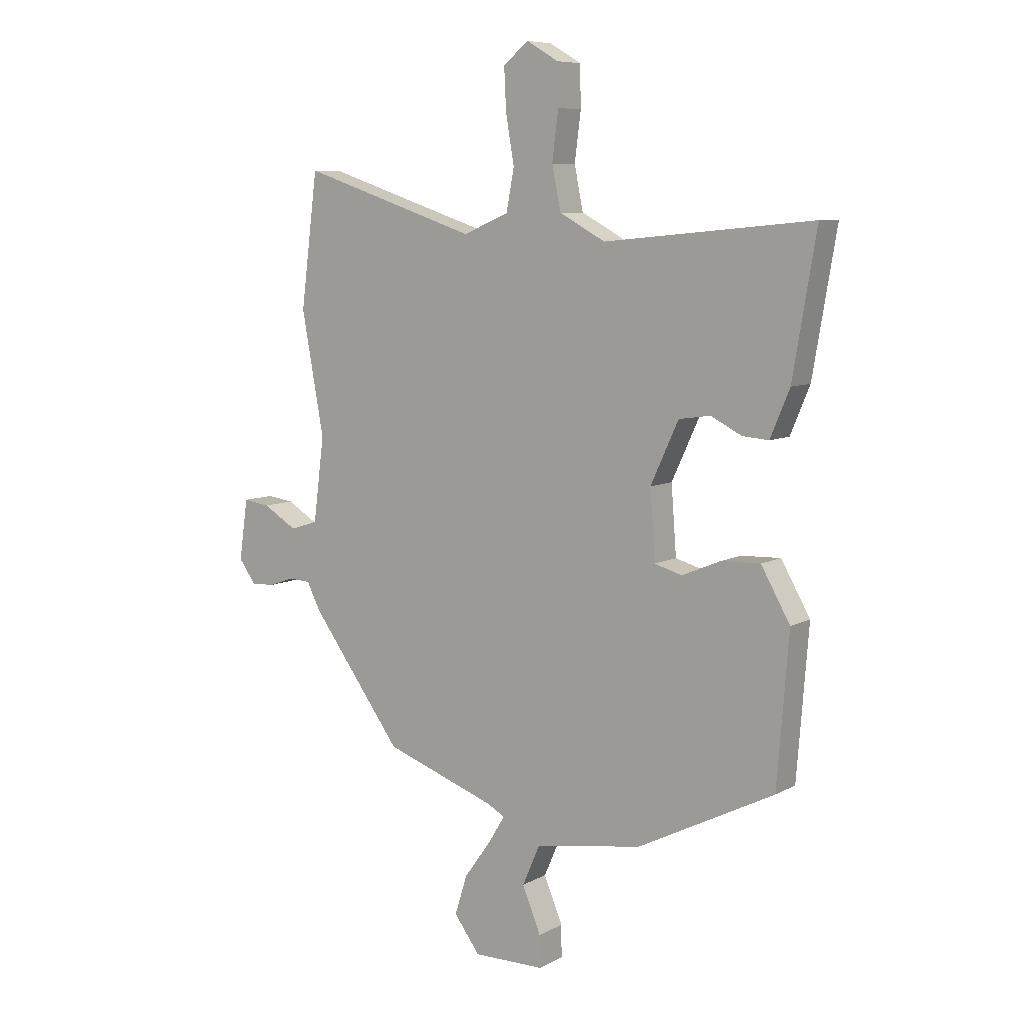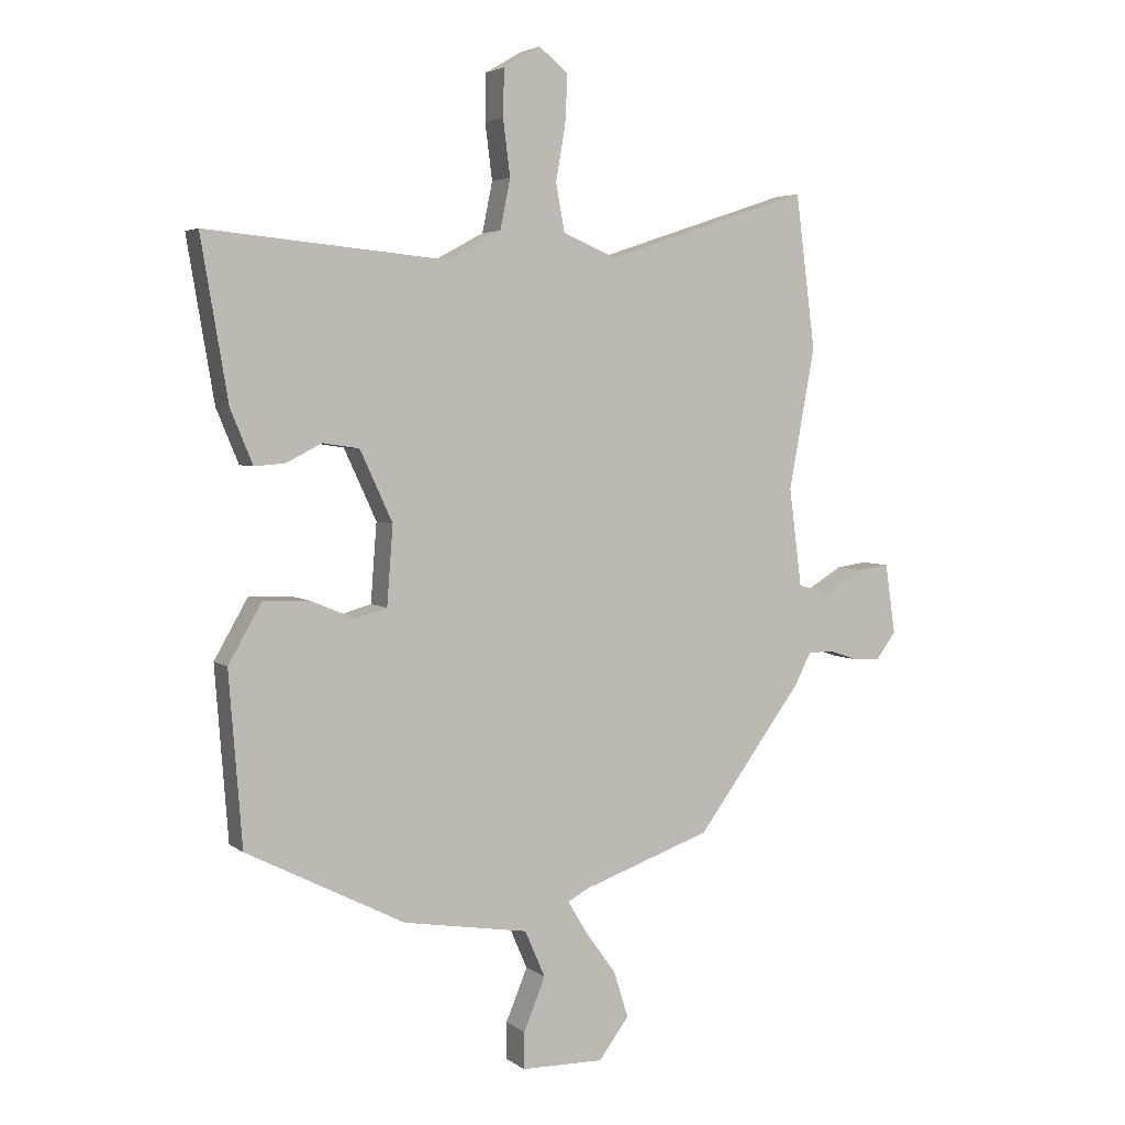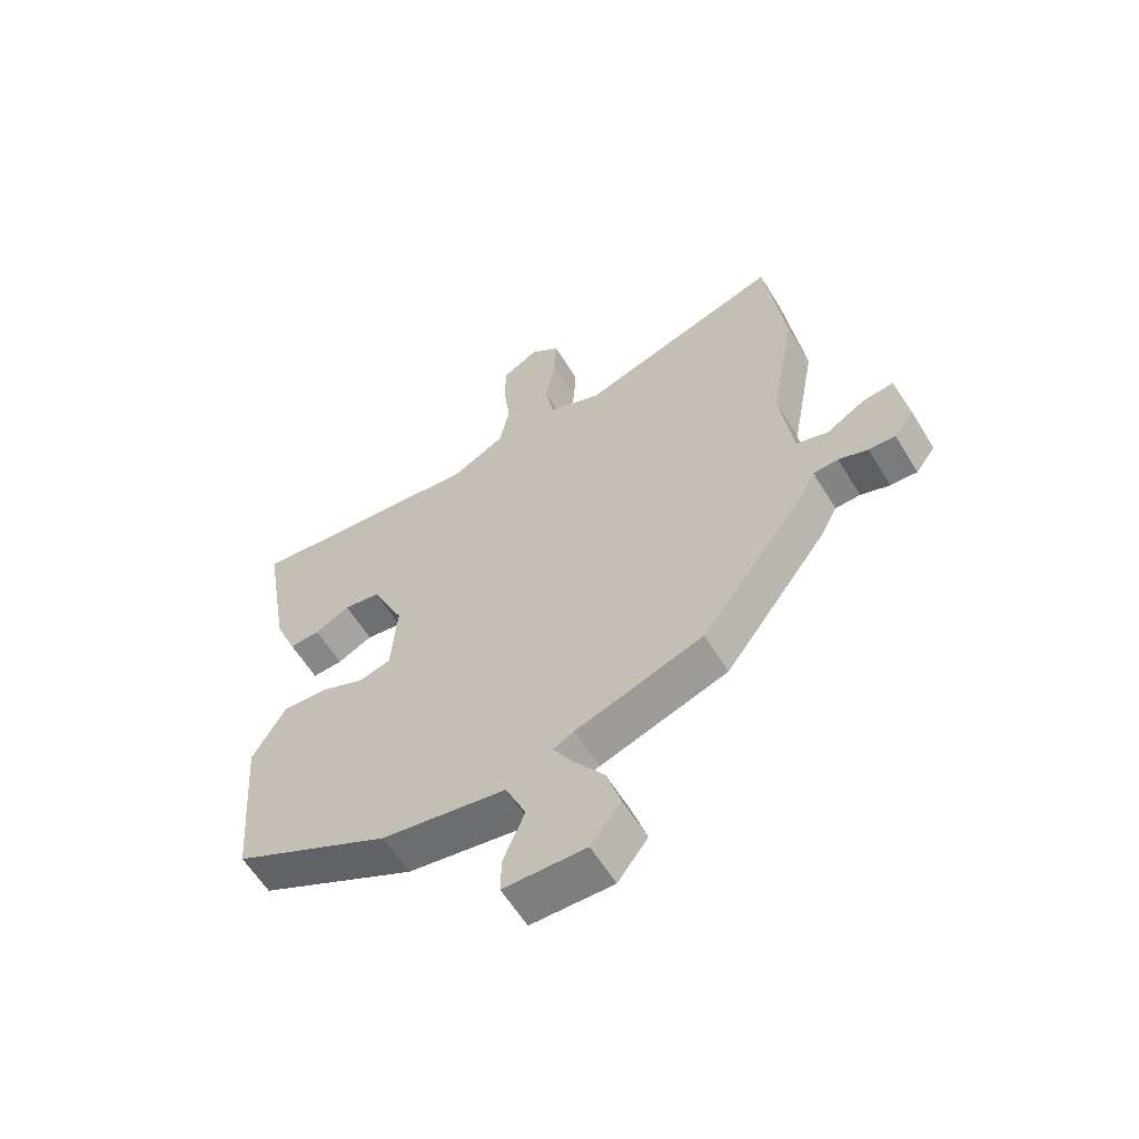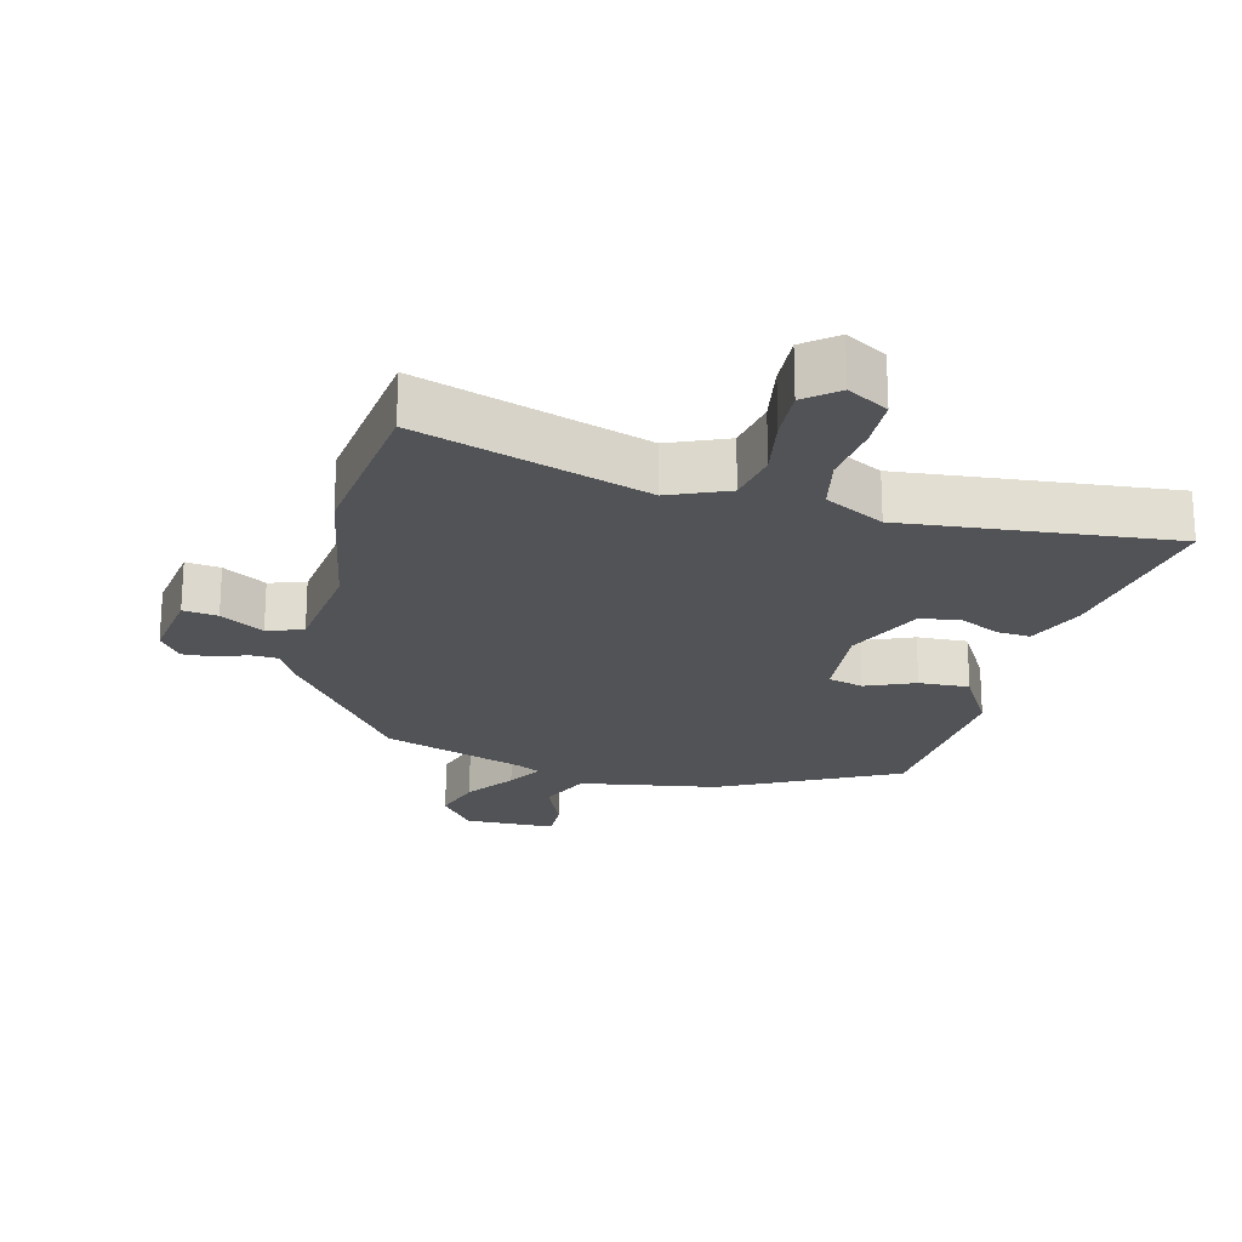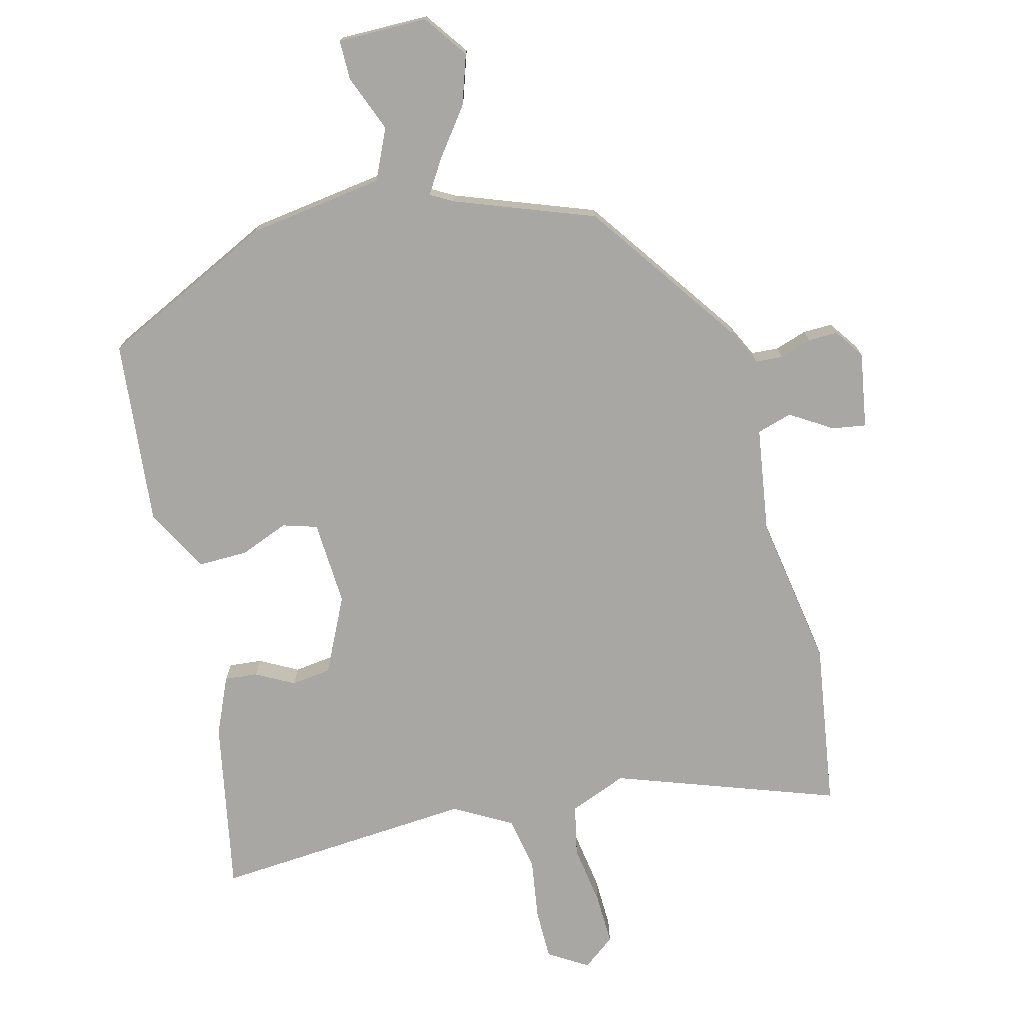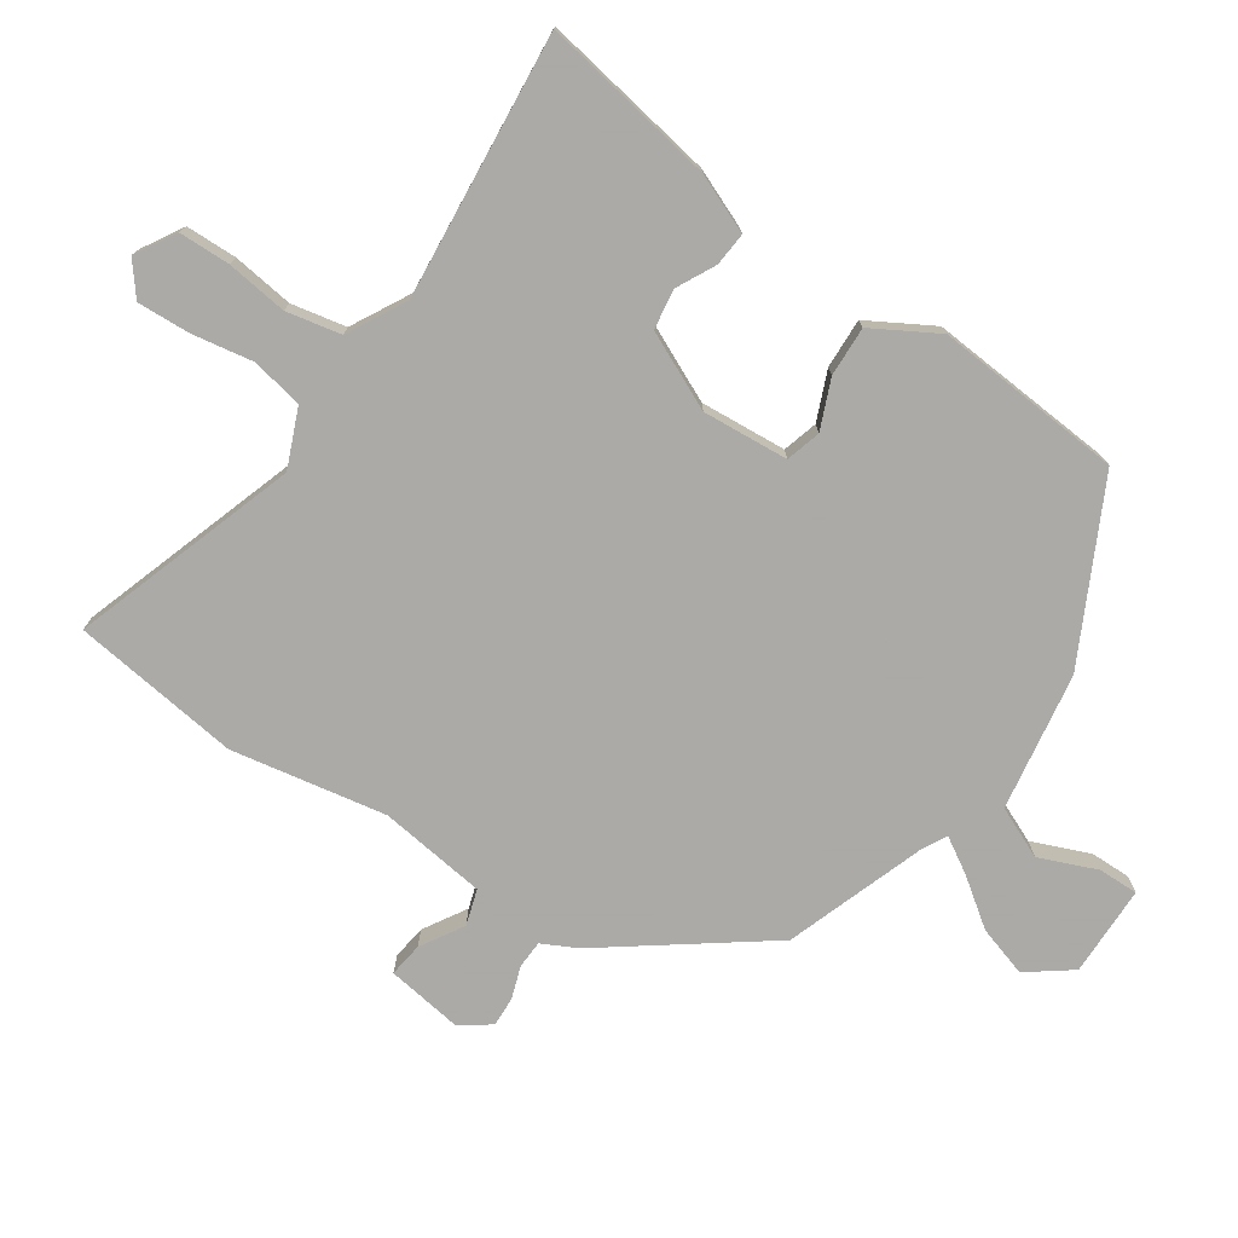
<metadata>
{"format":"obj","ext":"obj","renderer":"f3d","projection":"perspective","resolution":1024,"background":"white","views":[{"elev":8.0,"azim":34.9,"up":"+Z"},{"elev":4.1,"azim":154.5,"up":"+Z"},{"elev":-59.9,"azim":-148.7,"up":"+Z"},{"elev":-21.9,"azim":-14.0,"up":"+Y"},{"elev":-74.7,"azim":-166.8,"up":"+Y"},{"elev":-75.7,"azim":55.9,"up":"+Y"}]}
</metadata>
<code>
v -0.518 0.07 0.359
v -0.485 0.07 0.615
v -0.143 0.07 0.502
v -0.055 0.07 0.539
v -0.04 0.07 0.618
v -0.056 0.07 0.711
v -0.06 0.07 0.791
v -0.011 0.07 0.83
v 0.05 0.07 0.794
v 0.052 0.07 0.716
v 0.04 0.07 0.623
v 0.057 0.07 0.54
v 0.146 0.07 0.492
v 0.548 0.07 0.53
v 0.503 0.07 0.264
v 0.466 0.07 0.175
v 0.415 0.07 0.179
v 0.356 0.07 0.209
v 0.295 0.07 0.2
v 0.241 0.07 0.083
v 0.251 0.07 -0.048
v 0.304 0.07 -0.063
v 0.378 0.07 -0.032
v 0.454 0.07 -0.029
v 0.51 0.07 -0.127
v 0.488 0.07 -0.413
v 0.224 0.07 -0.547
v 0.015 0.07 -0.581
v -0.019 0.07 -0.659
v 0.017 0.07 -0.746
v 0.018 0.07 -0.807
v -0.12 0.07 -0.809
v -0.17 0.07 -0.742
v -0.146 0.07 -0.665
v -0.094 0.07 -0.593
v -0.062 0.07 -0.54
v -0.097 0.07 -0.521
v -0.312 0.07 -0.446
v -0.488 0.07 -0.208
v -0.515 0.07 -0.155
v -0.557 0.07 -0.153
v -0.606 0.07 -0.17
v -0.651 0.07 -0.172
v -0.684 0.07 -0.127
v -0.667 0.07 -0.01
v -0.615 0.07 -0.017
v -0.55 0.07 -0.056
v -0.496 0.07 -0.039
v -0.475 0.07 0.124
v -0.518 0 0.359
v -0.485 0 0.615
v -0.143 0 0.502
v -0.055 0 0.539
v -0.04 0 0.618
v -0.056 0 0.711
v -0.06 0 0.791
v -0.011 0 0.83
v 0.05 0 0.794
v 0.052 0 0.716
v 0.04 0 0.623
v 0.057 0 0.54
v 0.146 0 0.492
v 0.548 0 0.53
v 0.503 0 0.264
v 0.466 0 0.175
v 0.415 0 0.179
v 0.356 0 0.209
v 0.295 0 0.2
v 0.241 0 0.083
v 0.251 0 -0.048
v 0.304 0 -0.063
v 0.378 0 -0.032
v 0.454 0 -0.029
v 0.51 0 -0.127
v 0.488 0 -0.413
v 0.224 0 -0.547
v 0.015 0 -0.581
v -0.019 0 -0.659
v 0.017 0 -0.746
v 0.018 0 -0.807
v -0.12 0 -0.809
v -0.17 0 -0.742
v -0.146 0 -0.665
v -0.094 0 -0.593
v -0.062 0 -0.54
v -0.097 0 -0.521
v -0.312 0 -0.446
v -0.488 0 -0.208
v -0.515 0 -0.155
v -0.557 0 -0.153
v -0.606 0 -0.17
v -0.651 0 -0.172
v -0.684 0 -0.127
v -0.667 0 -0.01
v -0.615 0 -0.017
v -0.55 0 -0.056
v -0.496 0 -0.039
v -0.475 0 0.124
f 44 45 46 47
f 44 47 48
f 41 42 43 44
f 40 41 44 48
f 37 38 39 40
f 36 37 40 48
f 32 33 34 35
f 32 35 36
f 29 30 31 32
f 28 29 32 36
f 22 23 24 25
f 21 22 25 26
f 15 16 17 18
f 13 14 15 18
f 12 13 18 19
f 8 9 10 11
f 8 11 12
f 5 6 7 8
f 5 8 12
f 4 5 12 19
f 49 1 2 3
f 21 26 27 28
f 20 21 28 36
f 20 36 48 49
f 19 20 49
f 3 4 19 49
f 96 95 94 93
f 97 96 93
f 93 92 91 90
f 97 93 90 89
f 89 88 87 86
f 97 89 86 85
f 84 83 82 81
f 85 84 81
f 81 80 79 78
f 85 81 78 77
f 74 73 72 71
f 75 74 71 70
f 67 66 65 64
f 67 64 63 62
f 68 67 62 61
f 60 59 58 57
f 61 60 57
f 57 56 55 54
f 61 57 54
f 68 61 54 53
f 52 51 50 98
f 77 76 75 70
f 85 77 70 69
f 98 97 85 69
f 98 69 68
f 98 68 53 52
f 1 50 51 2
f 2 51 52 3
f 3 52 53 4
f 4 53 54 5
f 5 54 55 6
f 6 55 56 7
f 7 56 57 8
f 8 57 58 9
f 9 58 59 10
f 10 59 60 11
f 11 60 61 12
f 12 61 62 13
f 13 62 63 14
f 14 63 64 15
f 15 64 65 16
f 16 65 66 17
f 17 66 67 18
f 18 67 68 19
f 19 68 69 20
f 20 69 70 21
f 21 70 71 22
f 22 71 72 23
f 23 72 73 24
f 24 73 74 25
f 25 74 75 26
f 26 75 76 27
f 27 76 77 28
f 28 77 78 29
f 29 78 79 30
f 30 79 80 31
f 31 80 81 32
f 32 81 82 33
f 33 82 83 34
f 34 83 84 35
f 35 84 85 36
f 36 85 86 37
f 37 86 87 38
f 38 87 88 39
f 39 88 89 40
f 40 89 90 41
f 41 90 91 42
f 42 91 92 43
f 43 92 93 44
f 44 93 94 45
f 45 94 95 46
f 46 95 96 47
f 47 96 97 48
f 48 97 98 49
f 49 98 50 1

</code>
